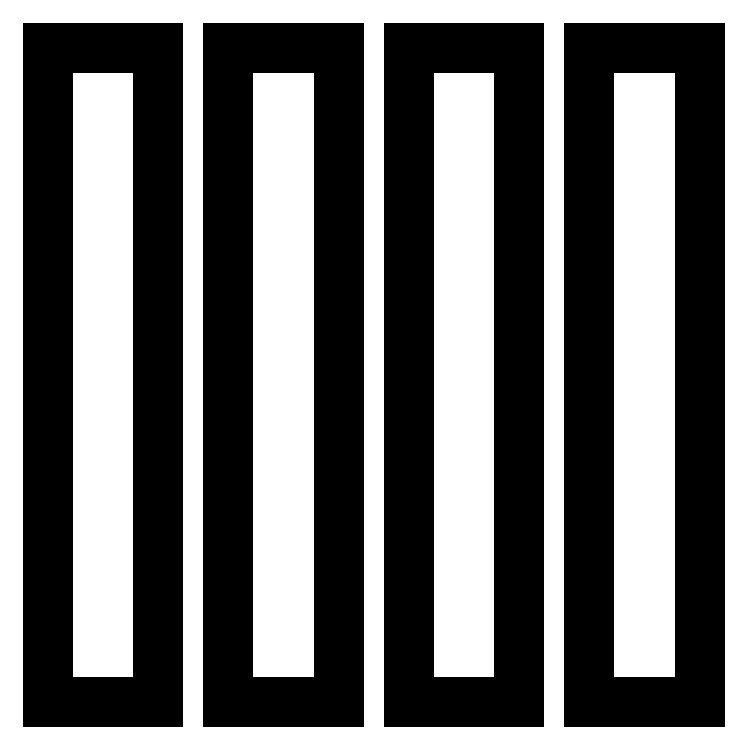
<metadata>
{"format":"dxf","ext":"dxf","renderer":"ezdxf+matplotlib","layout":"modelspace","background":"white","min_lineweight":24,"dpi":150}
</metadata>
<code>
0
SECTION
2
ENTITIES
0
LINE
8
0
10
-1.555
20
14.5
11
-6.445
21
14.5
0
LINE
8
0
10
-6.445
20
14.5
11
-6.445
21
-14.5
0
LINE
8
0
10
-6.445
20
-14.5
11
-1.555
21
-14.5
0
LINE
8
0
10
-1.555
20
-14.5
11
-1.555
21
14.5
0
LINE
8
0
10
22.44
20
14.5
11
17.56
21
14.5
0
LINE
8
0
10
17.56
20
14.5
11
17.56
21
-14.5
0
LINE
8
0
10
17.56
20
-14.5
11
22.44
21
-14.5
0
LINE
8
0
10
22.44
20
-14.5
11
22.44
21
14.5
0
LINE
8
0
10
14.44
20
14.5
11
9.555
21
14.5
0
LINE
8
0
10
9.555
20
14.5
11
9.555
21
-14.5
0
LINE
8
0
10
9.555
20
-14.5
11
14.44
21
-14.5
0
LINE
8
0
10
14.44
20
-14.5
11
14.44
21
14.5
0
LINE
8
0
10
6.445
20
14.5
11
1.555
21
14.5
0
LINE
8
0
10
1.555
20
14.5
11
1.555
21
-14.5
0
LINE
8
0
10
1.555
20
-14.5
11
6.445
21
-14.5
0
LINE
8
0
10
6.445
20
-14.5
11
6.445
21
14.5
0
ENDSEC
0
EOF

</code>
